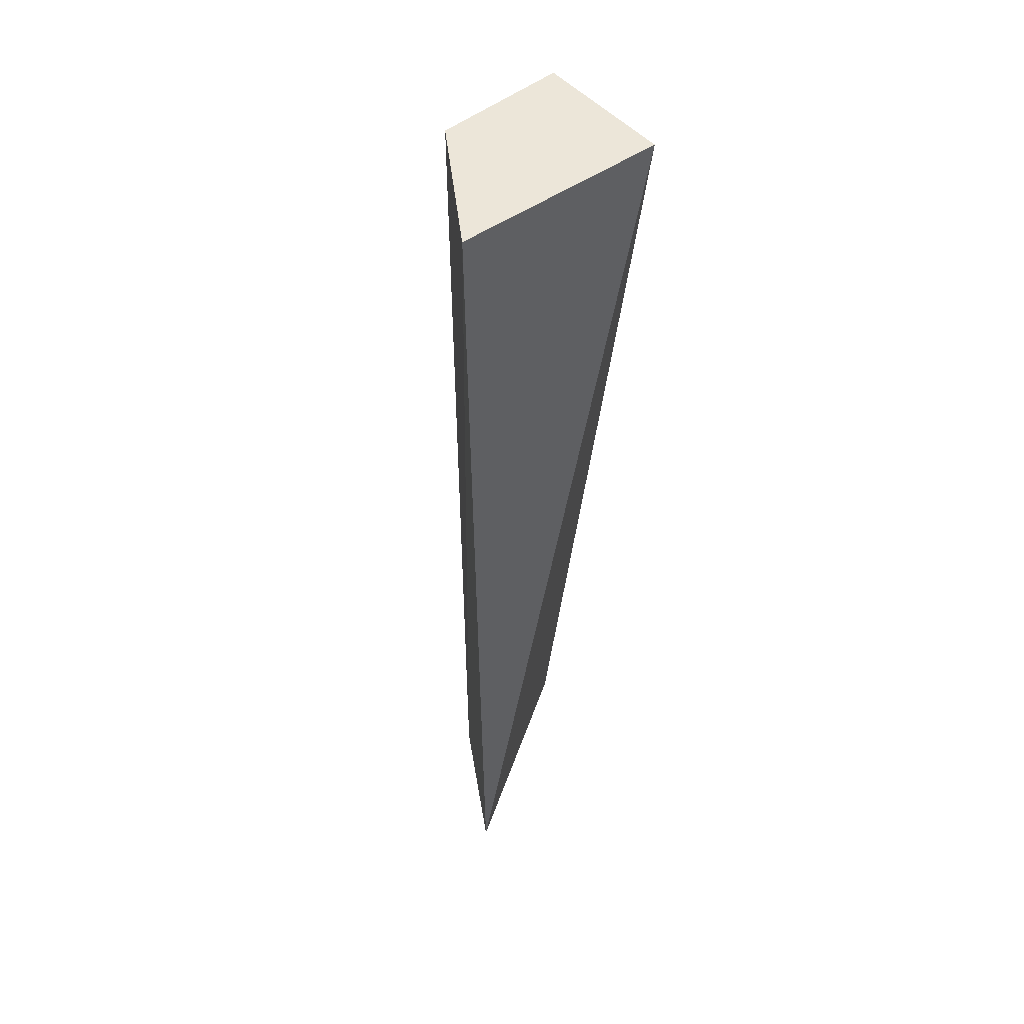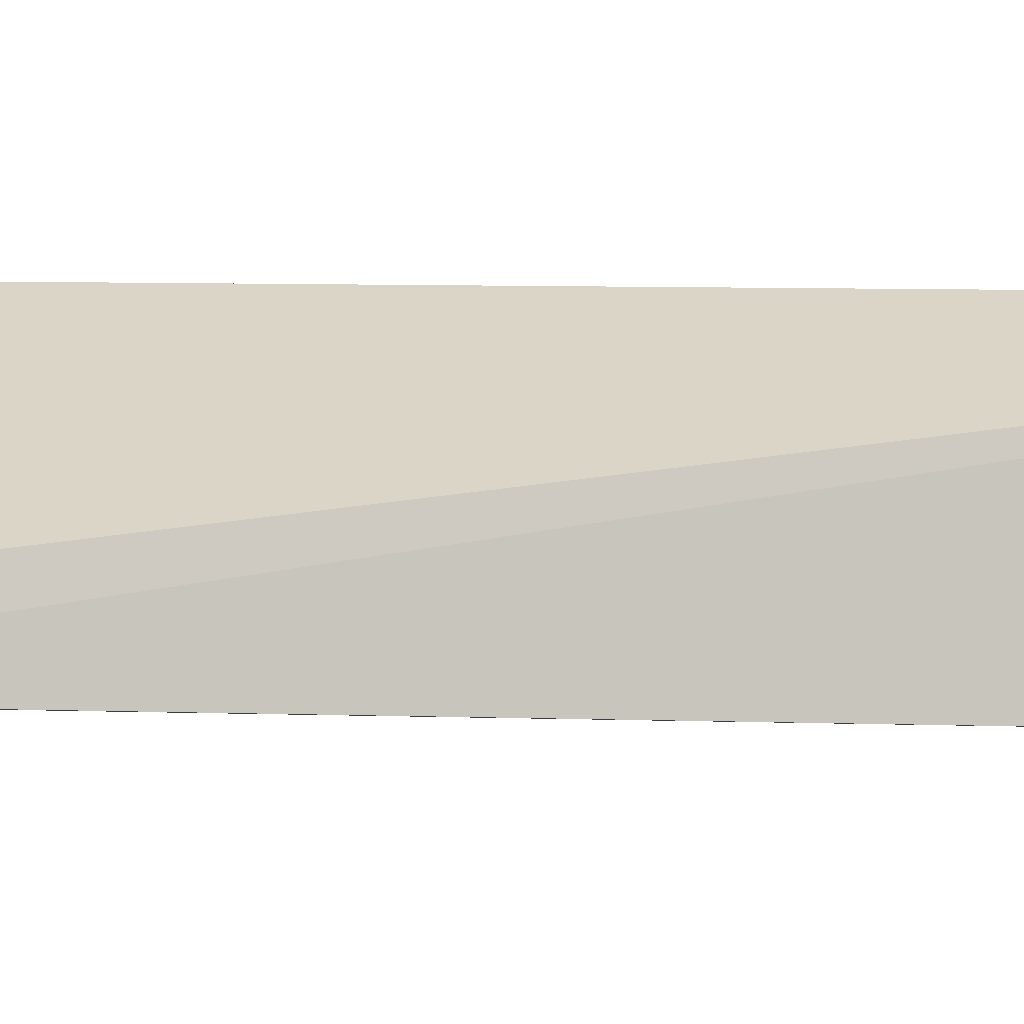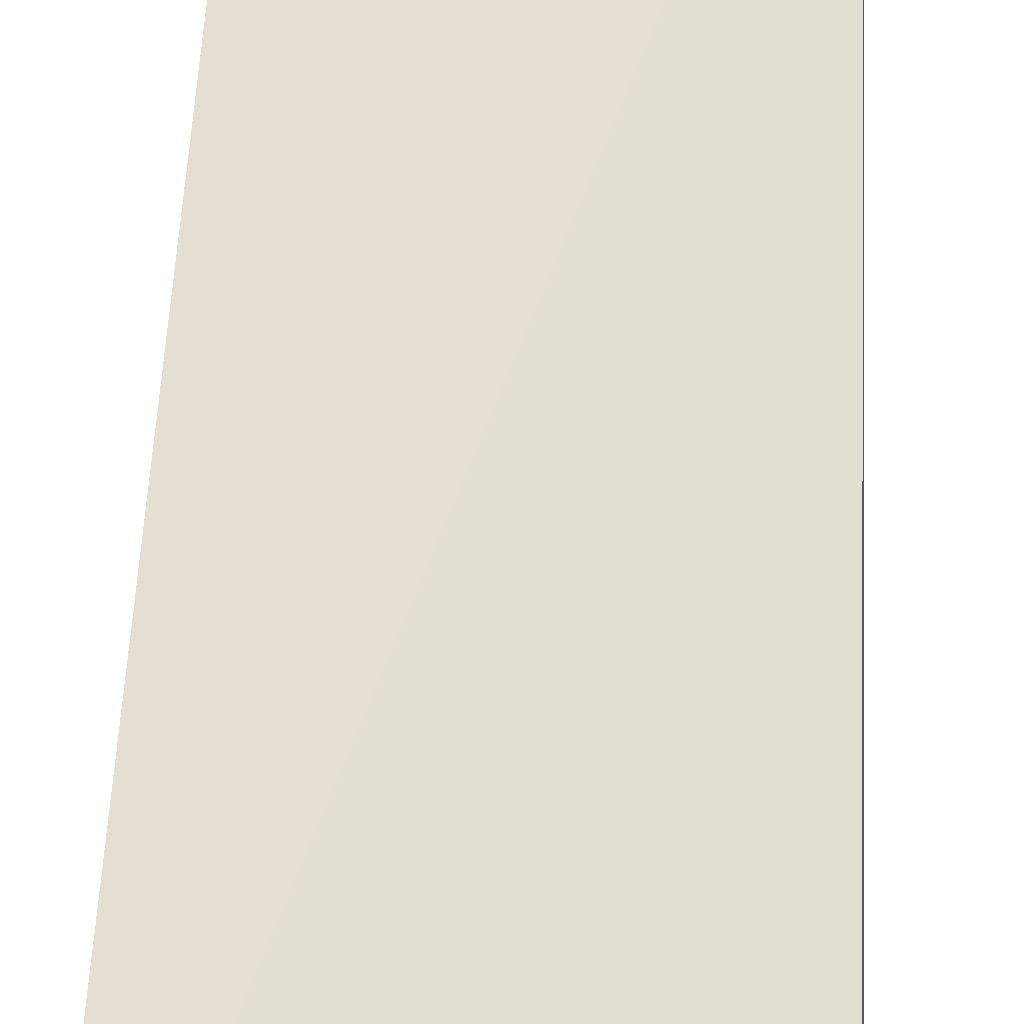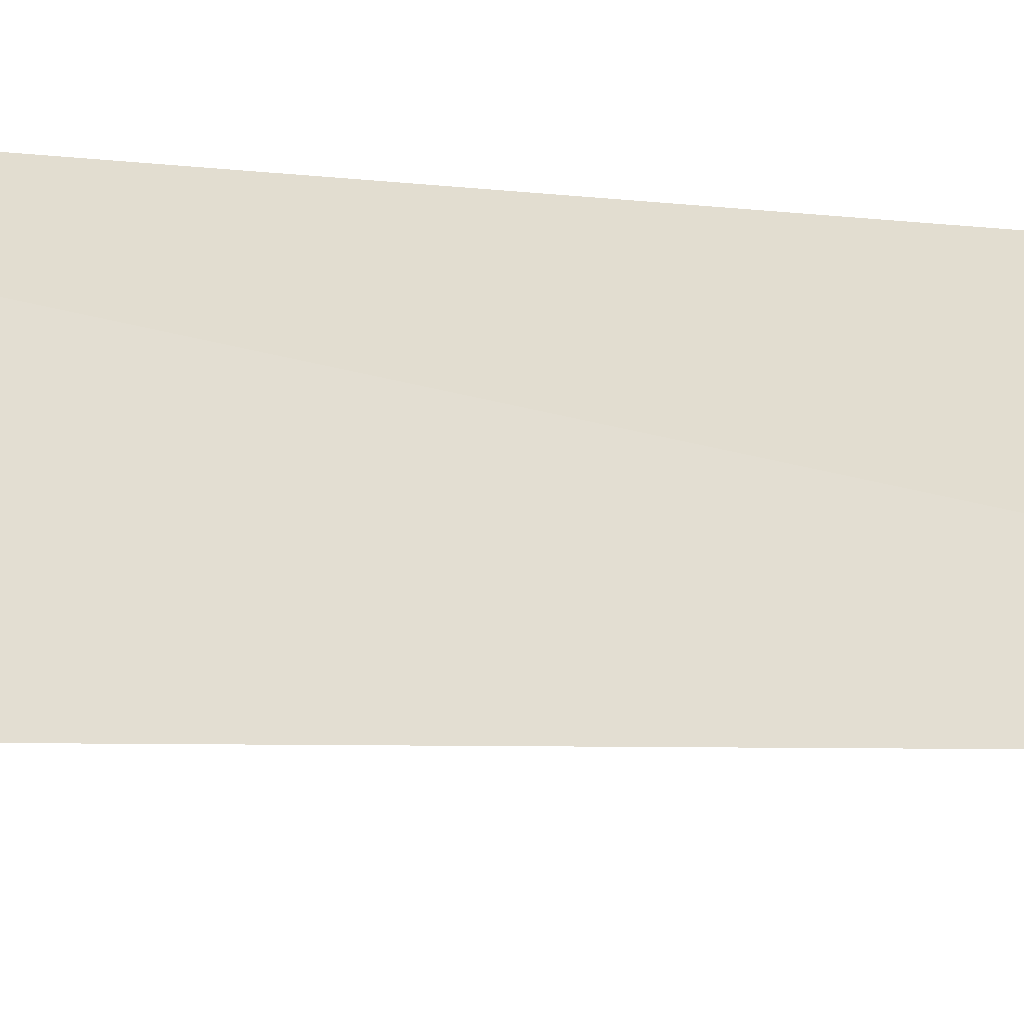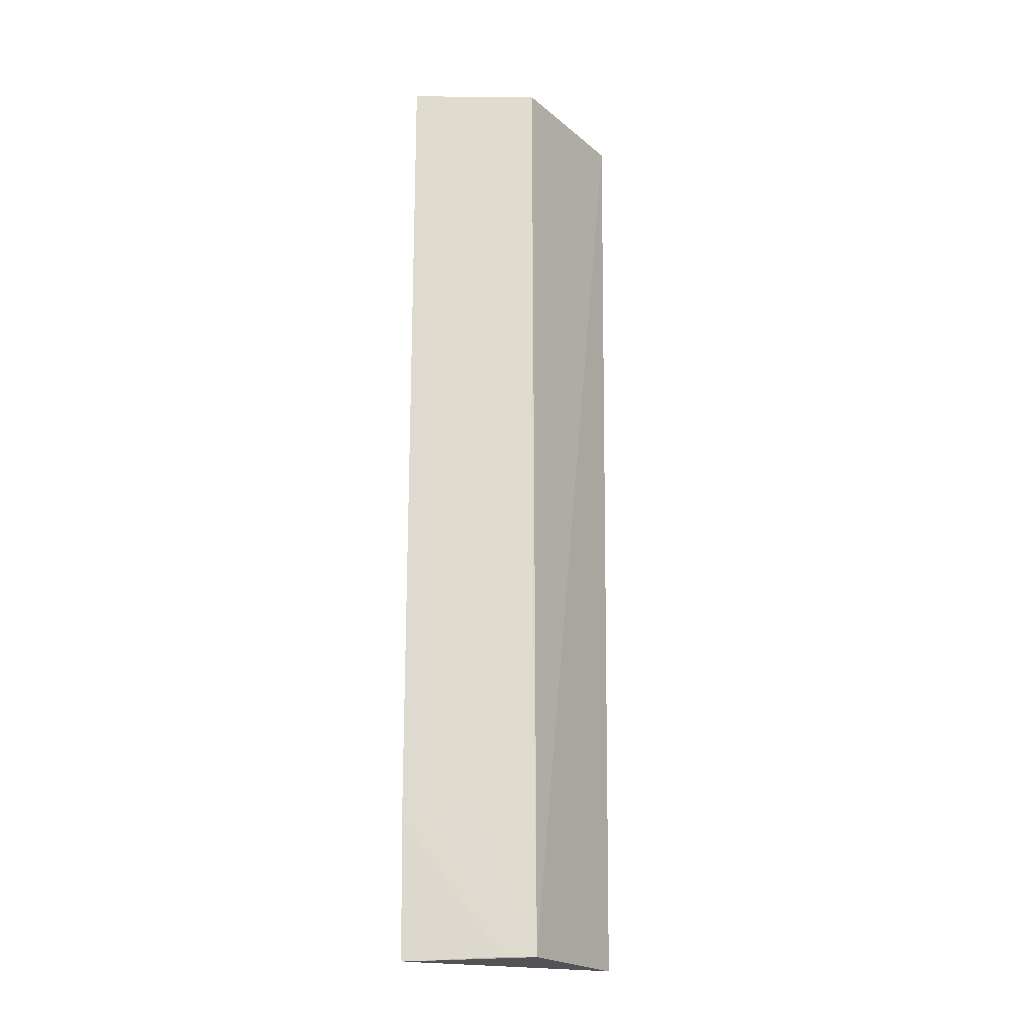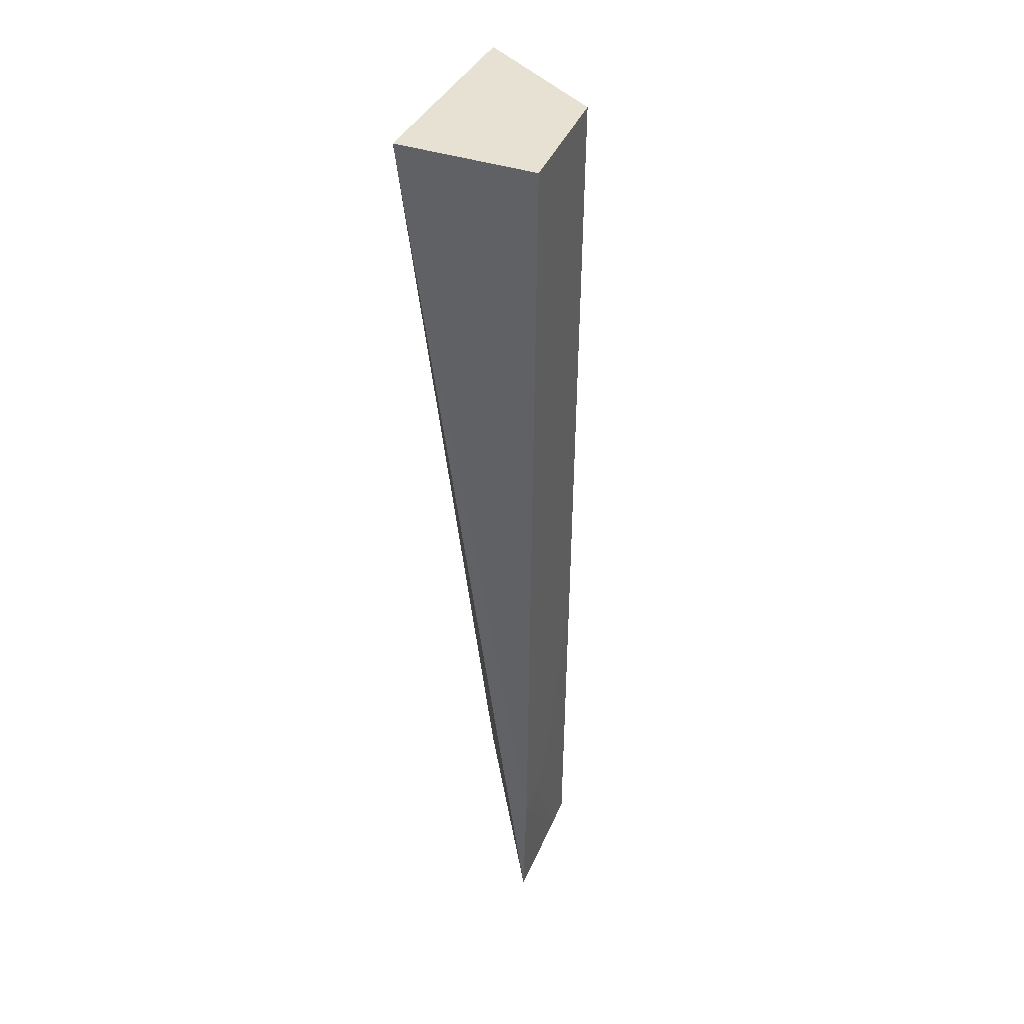
<metadata>
{"format":"obj","ext":"obj","renderer":"f3d","projection":"perspective","resolution":1024,"background":"white","views":[{"elev":49.1,"azim":140.4,"up":"+Z"},{"elev":-3.3,"azim":-108.1,"up":"+Y"},{"elev":38.3,"azim":-177.8,"up":"+Y"},{"elev":66.2,"azim":91.0,"up":"+Y"},{"elev":-19.8,"azim":1.3,"up":"+Z"},{"elev":39.5,"azim":-67.4,"up":"+Z"}]}
</metadata>
<code>
v 0.1924 -0.01221 0.2071
v 0.1777 -0.03499 0.2071
v 0.1779 -0.03362 0.03786
v 0.155 -0.03393 0.03715
v 0.1546 -0.01129 0.207
v 0.1545 -0.03584 0.207
v 0.1908 -0.0116 0.03751
v 0.1775 -0.03428 0.1021
v 0.1545 -0.03466 0.06135
v 0.1548 -0.03395 0.03751
v 0.1602 -0.03453 0.06127
v 0.1721 -0.03381 0.03786
v 0.166 -0.03439 0.06711
f 1 2 3
f 6 2 1
f 6 1 5
f 7 5 1
f 7 1 3
f 7 3 4
f 8 3 2
f 8 2 6
f 9 6 5
f 10 7 4
f 10 5 7
f 10 9 5
f 11 6 9
f 12 10 4
f 12 4 3
f 12 9 10
f 12 11 9
f 12 3 11
f 13 11 3
f 13 3 8
f 13 8 6
f 13 6 11

</code>
